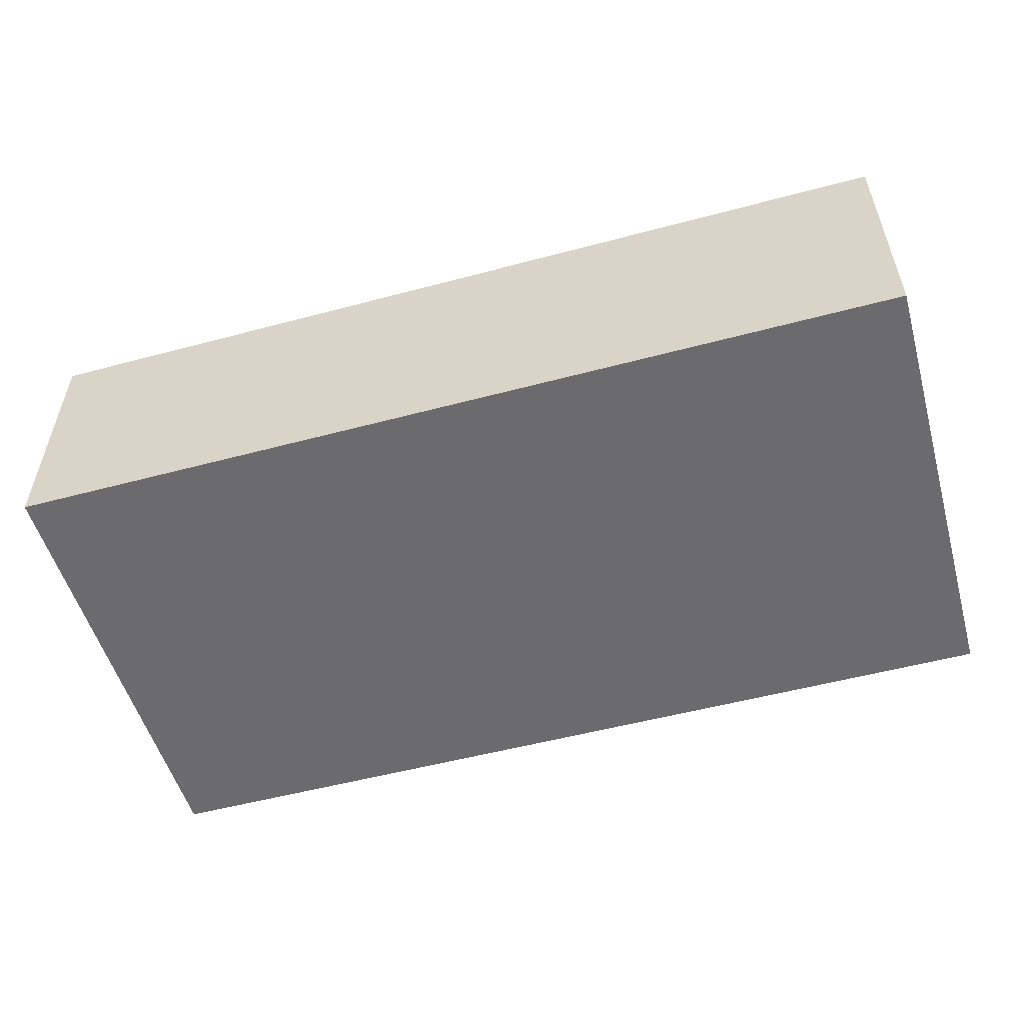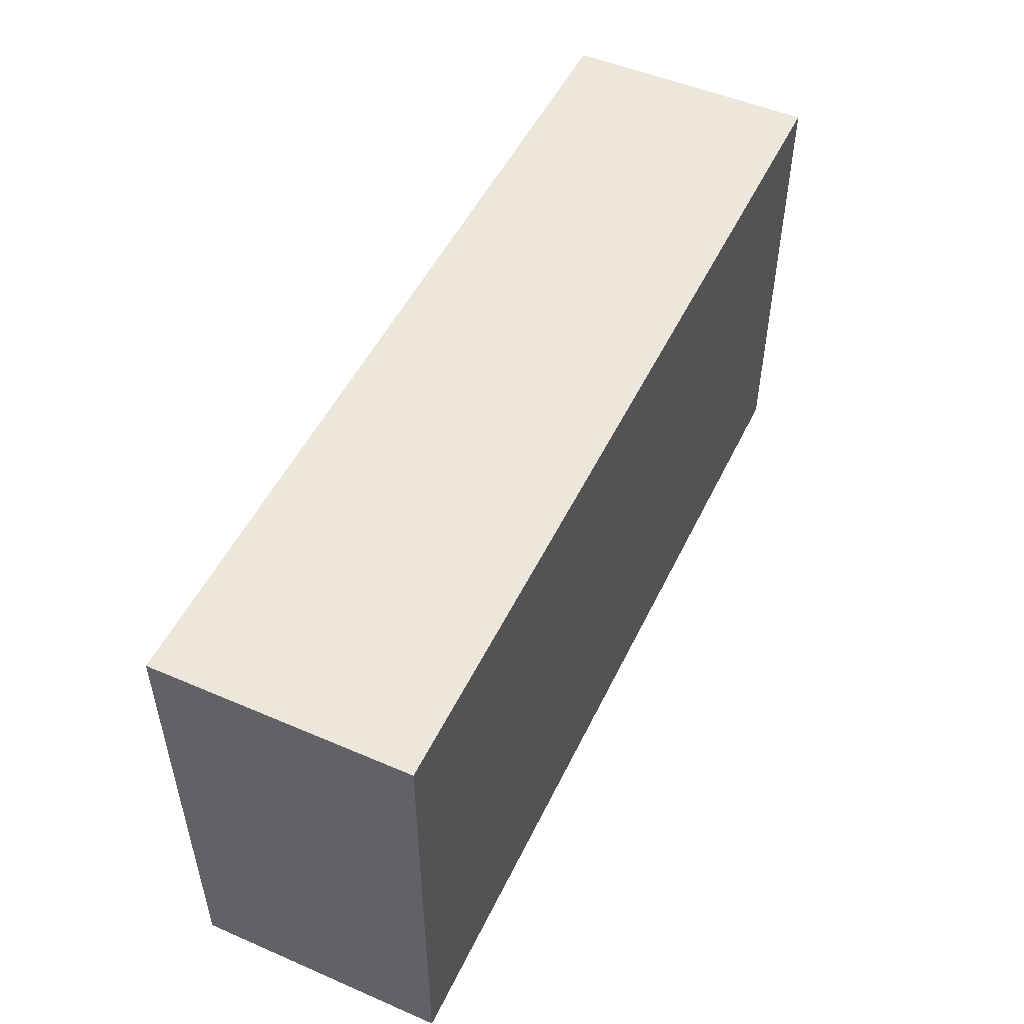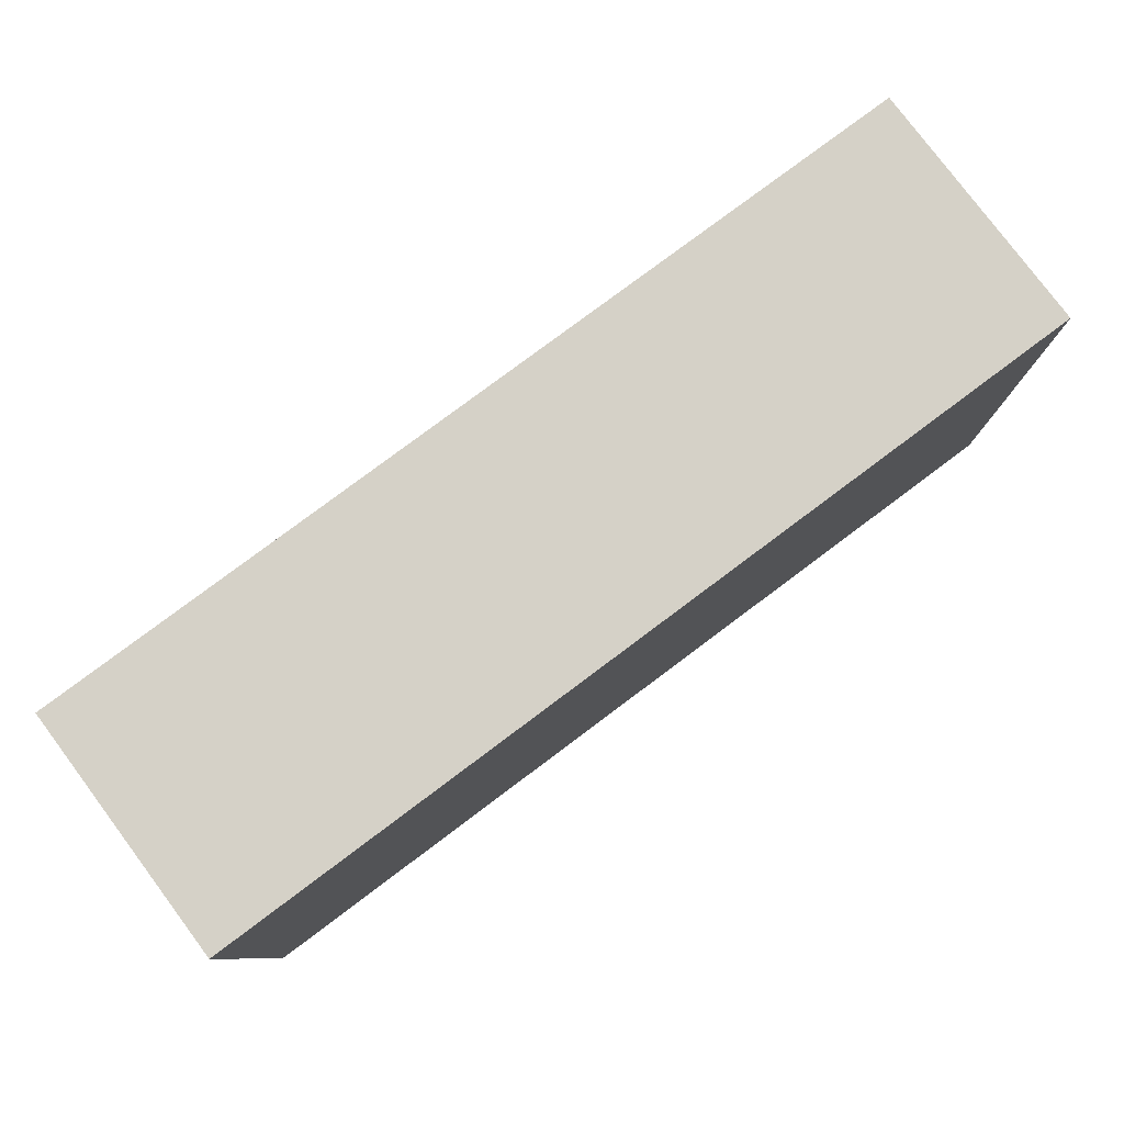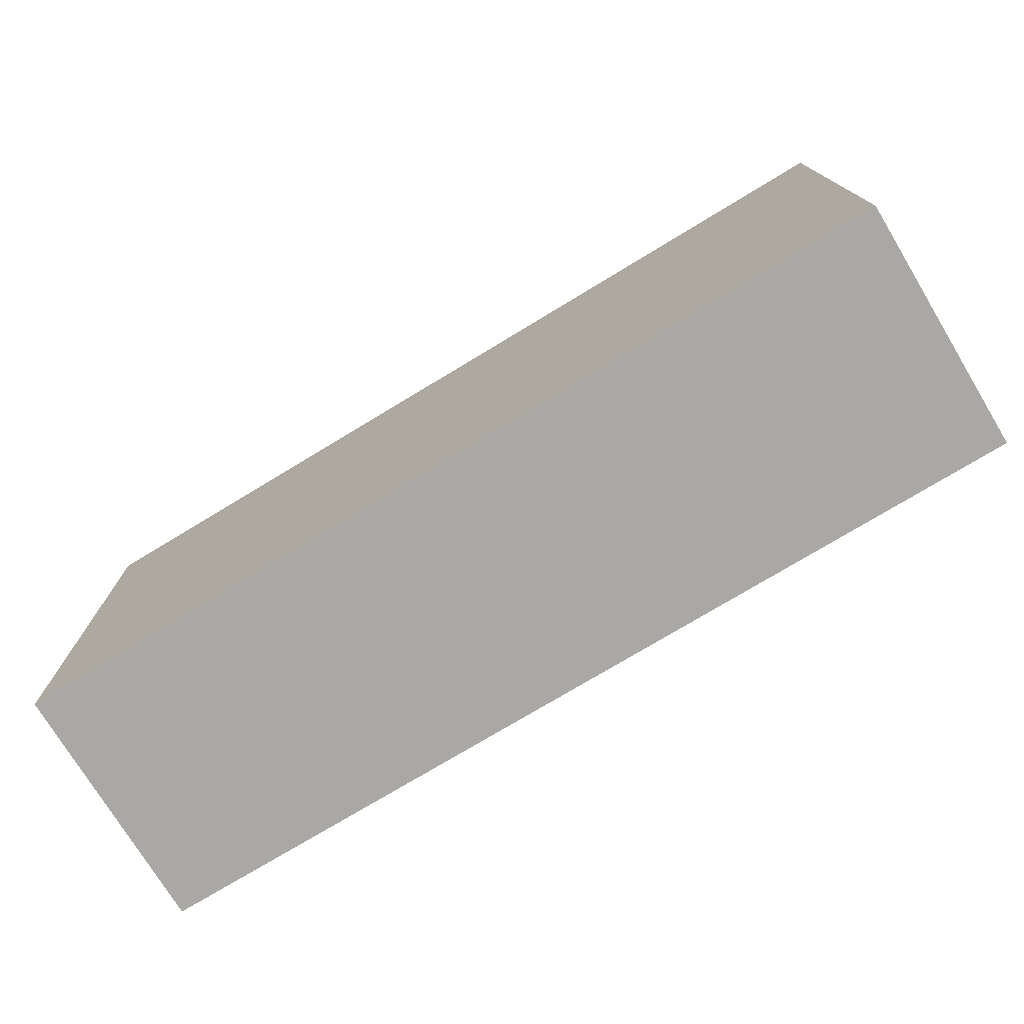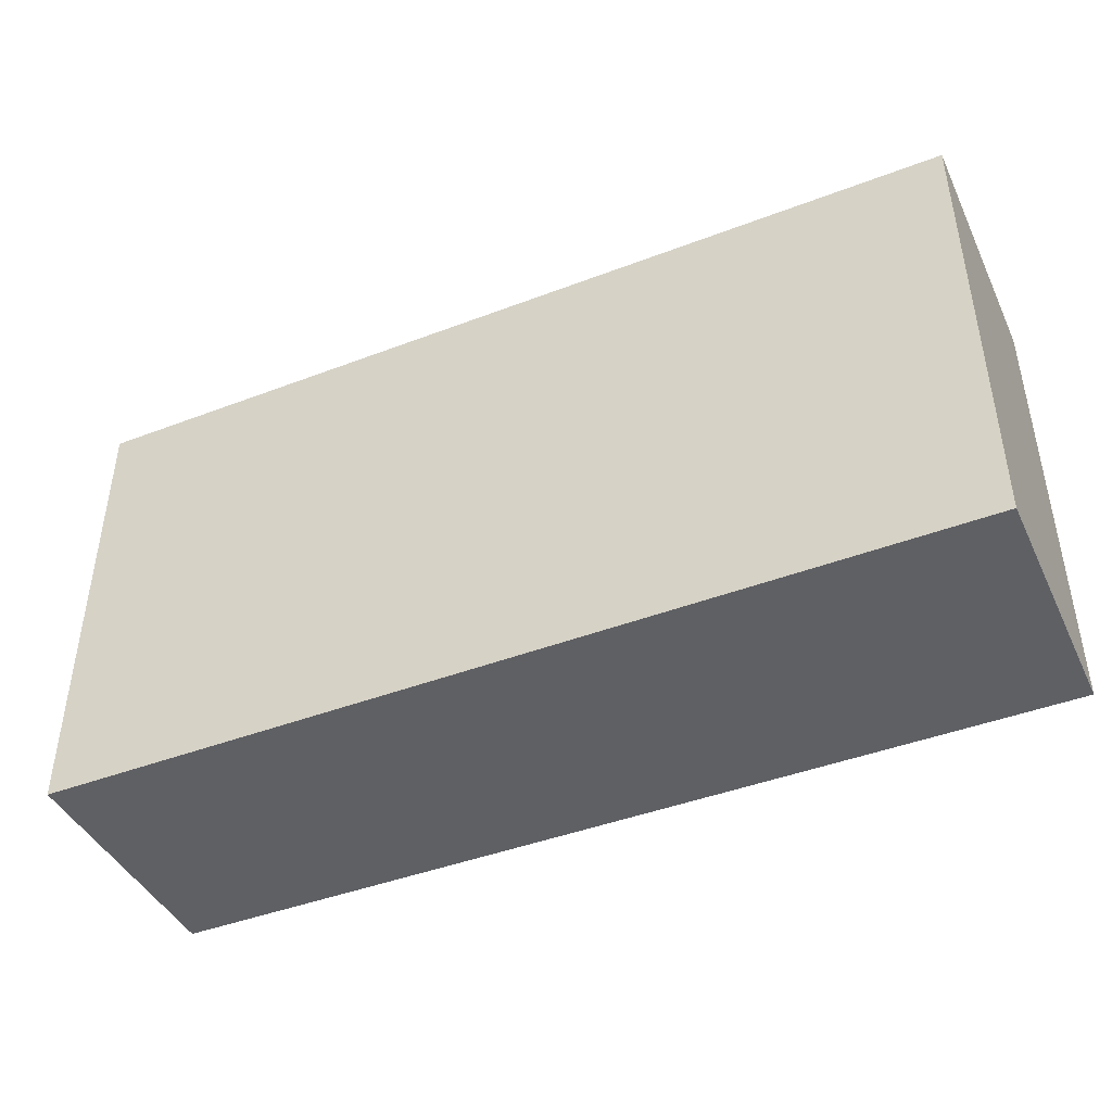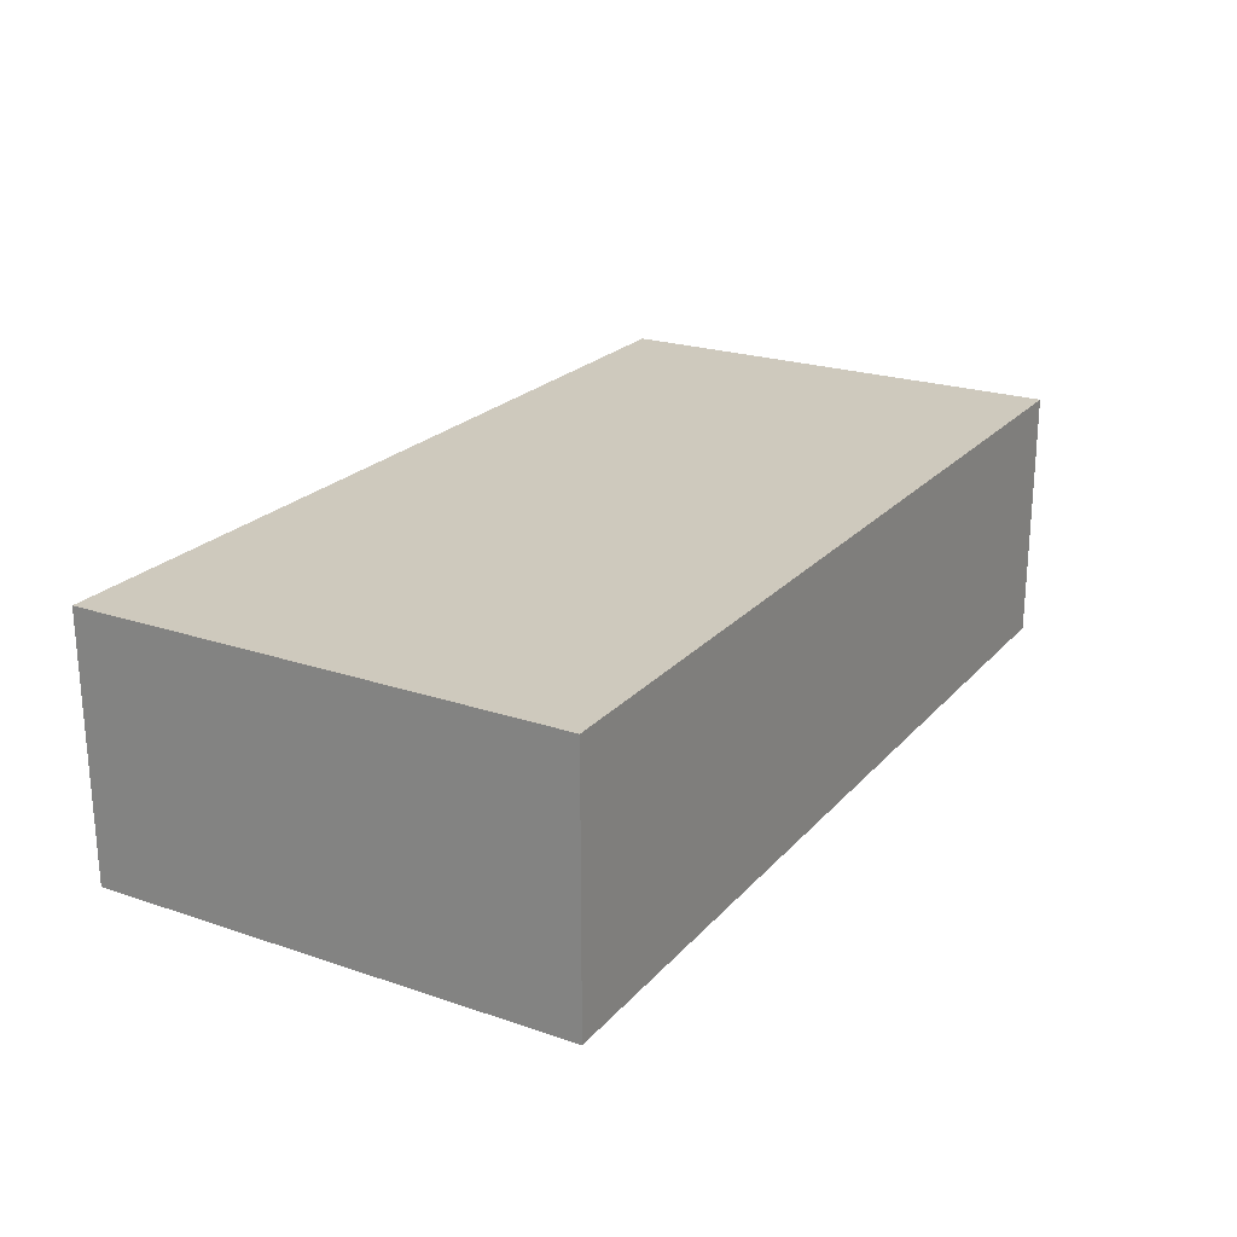
<metadata>
{"format":"obj","ext":"obj","renderer":"f3d","projection":"perspective","resolution":1024,"background":"white","views":[{"elev":-53.5,"azim":15.9,"up":"+Y"},{"elev":50.7,"azim":115.2,"up":"+Z"},{"elev":79.5,"azim":143.2,"up":"+Z"},{"elev":-75.1,"azim":31.2,"up":"+Z"},{"elev":-43.3,"azim":24.3,"up":"+Z"},{"elev":22.6,"azim":-59.9,"up":"+Y"}]}
</metadata>
<code>
o .45_Cube.010
v 0.2281 0.001027 -0.1042
v 0.4686 0.001027 -0.1042
v 0.4686 0.001027 0.01892
v 0.2281 0.001027 0.01892
v 0.2281 0.06779 -0.1042
v 0.4686 0.06779 -0.1042
v 0.4686 0.06779 0.01892
v 0.2281 0.06779 0.01892
f 5 6 2 1
f 2 6 7 3
f 5 8 7 6
f 5 1 4 8
f 1 2 3 4
f 3 7 8 4

</code>
